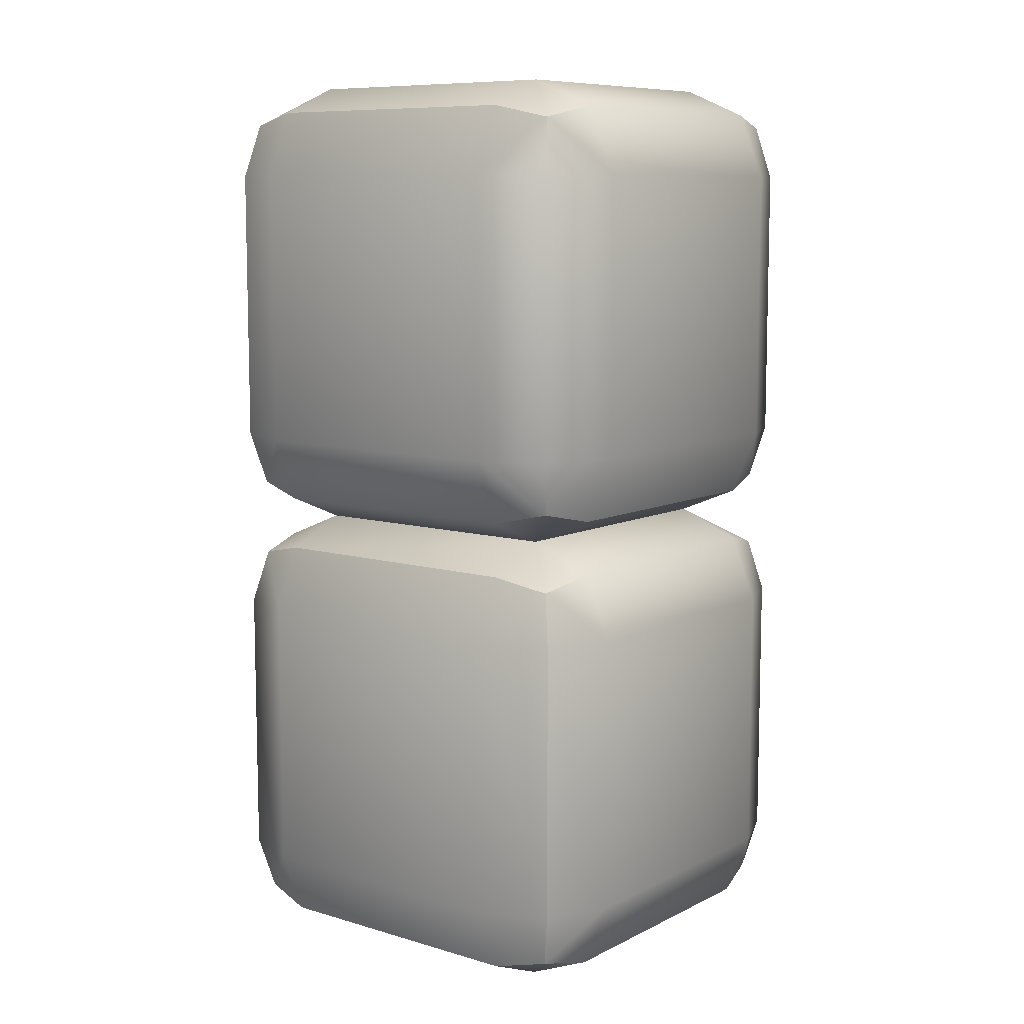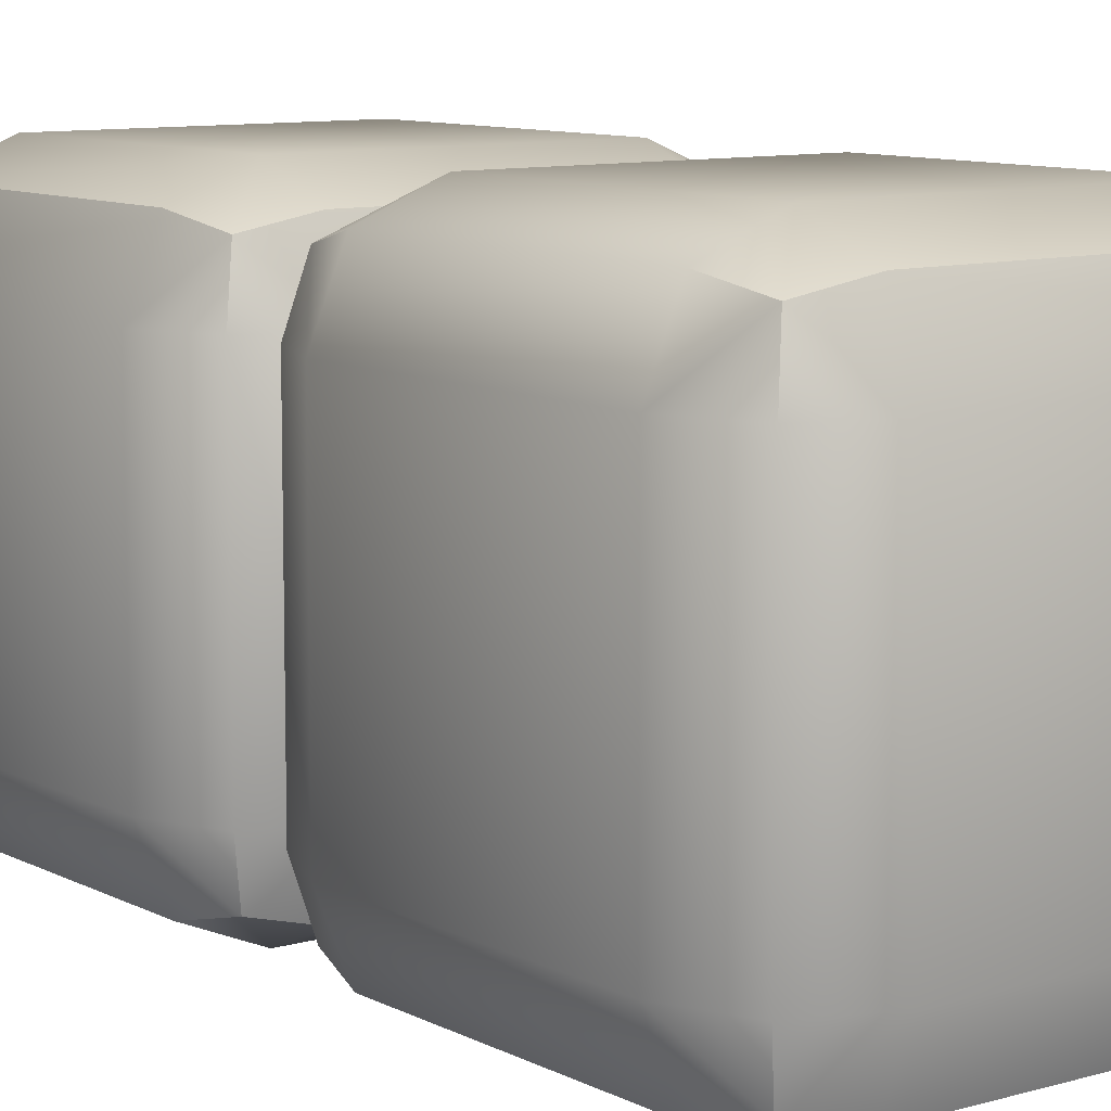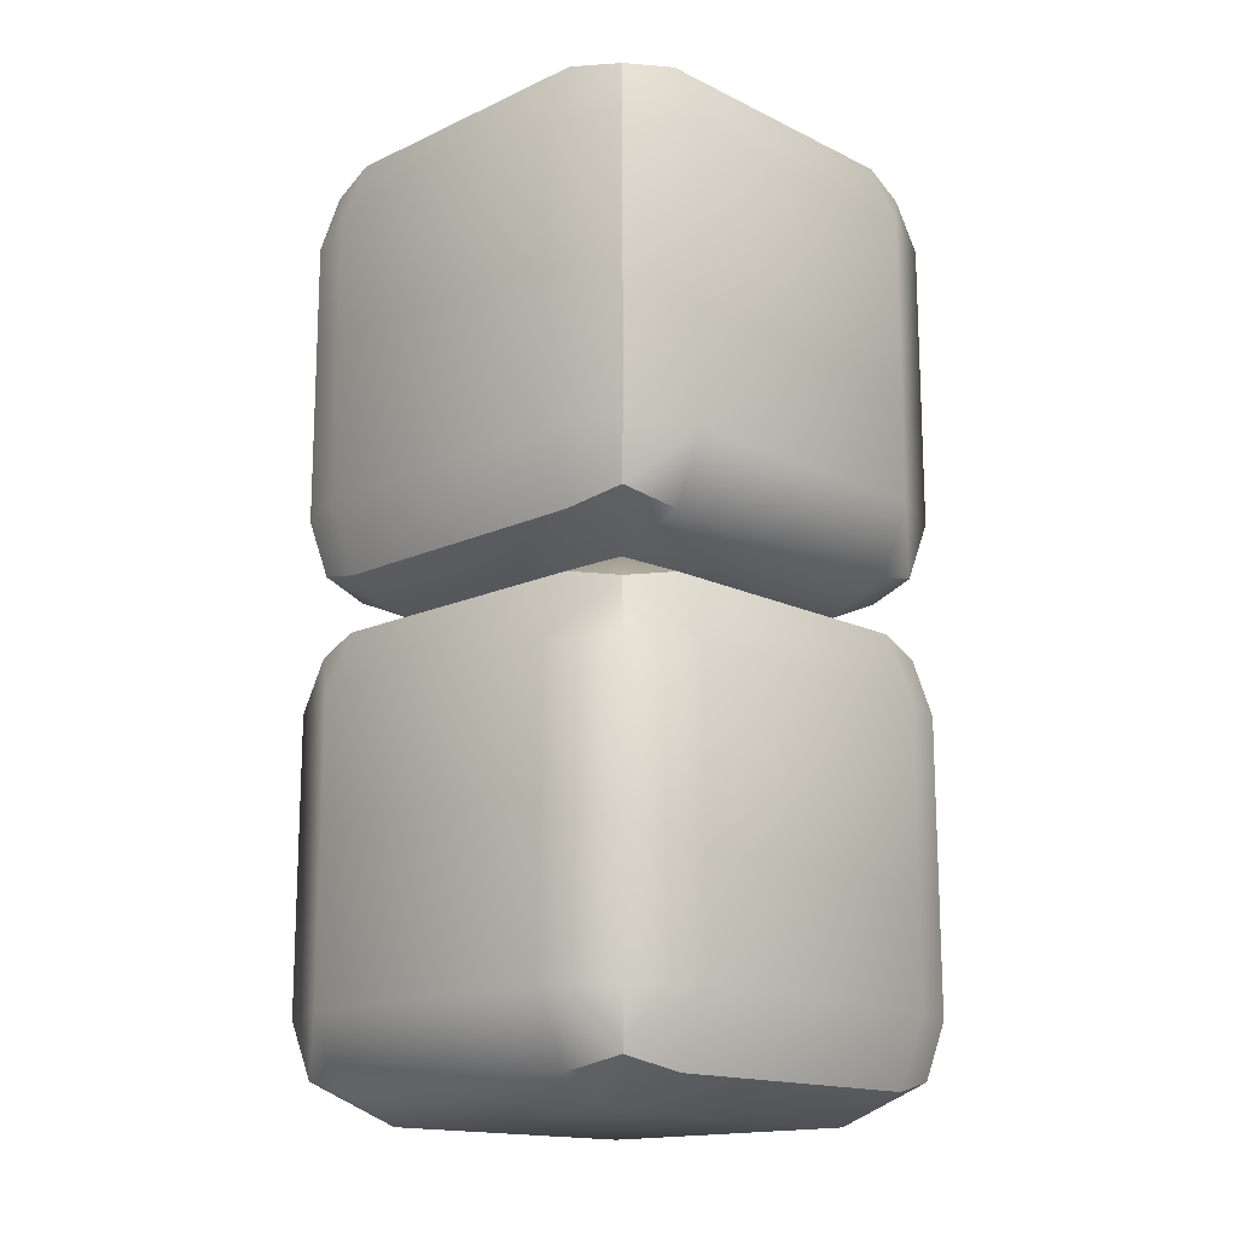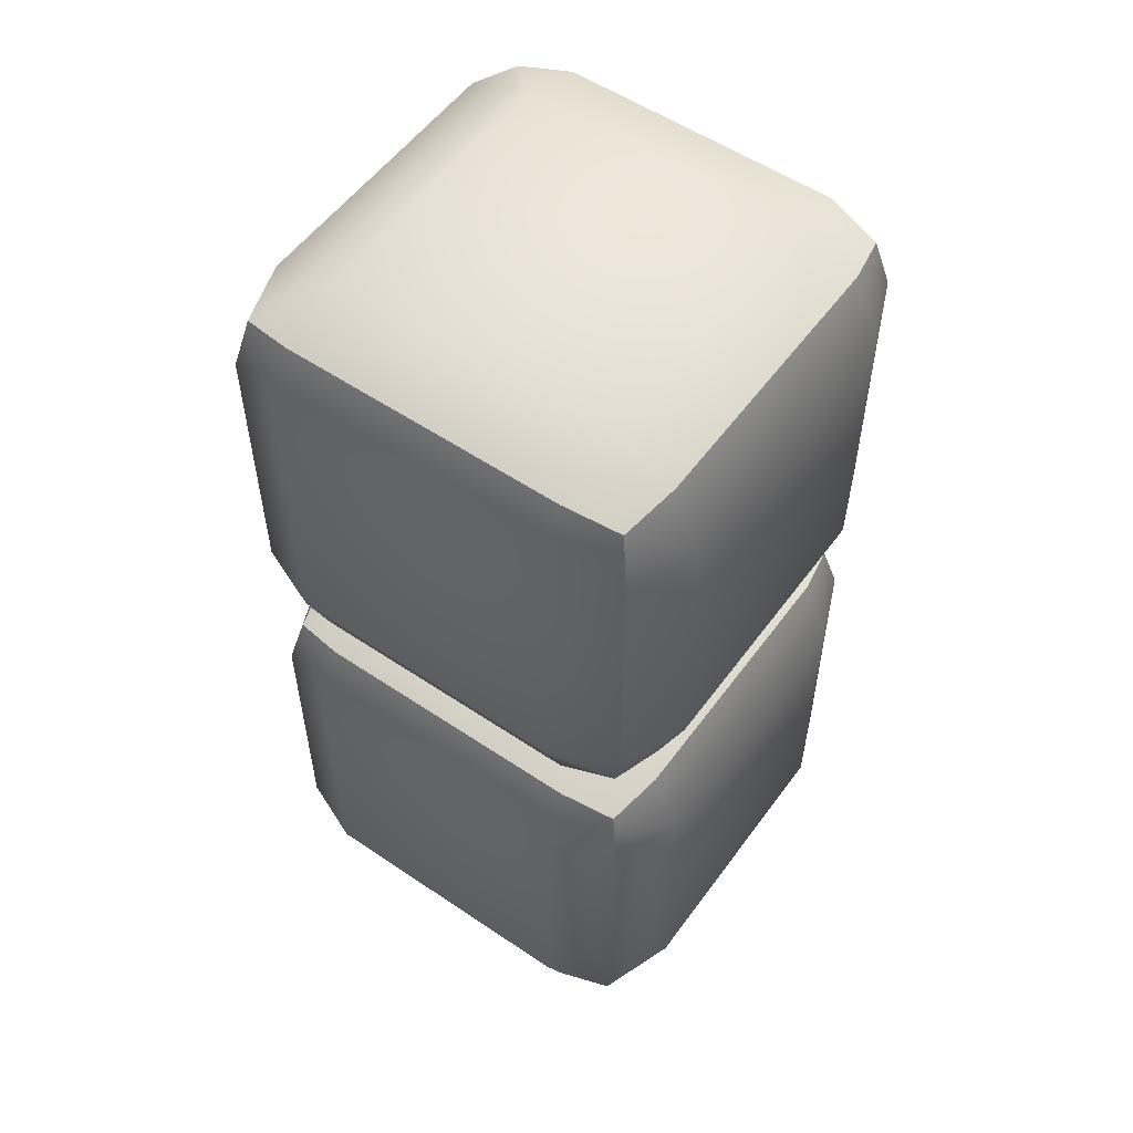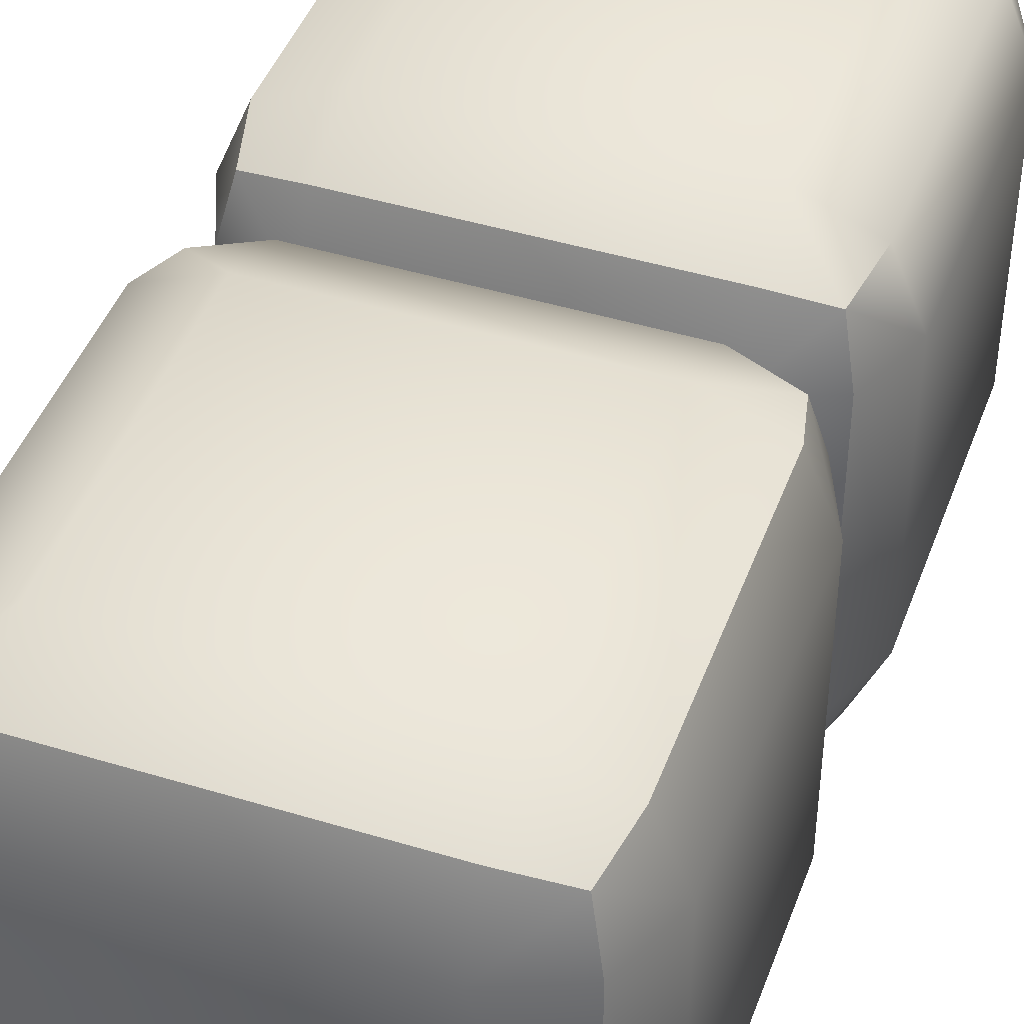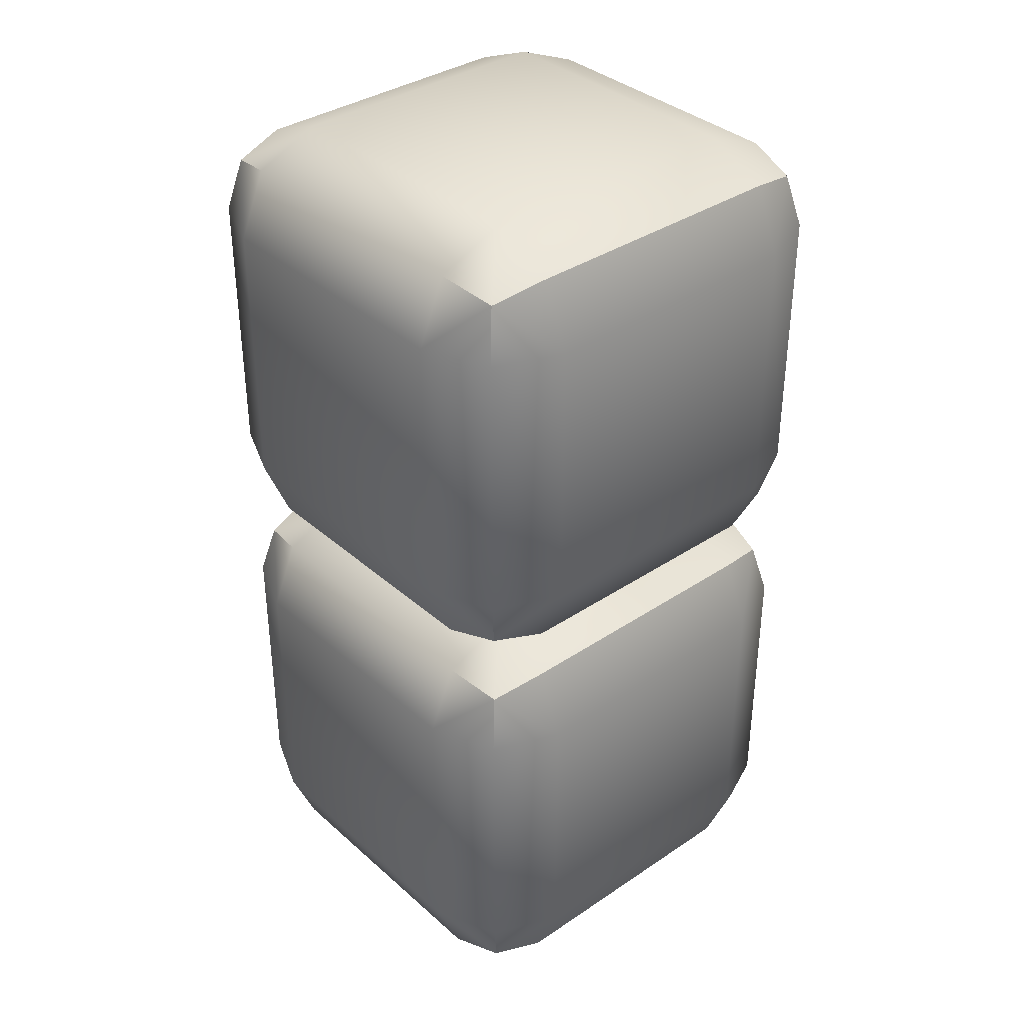
<metadata>
{"format":"obj","ext":"obj","renderer":"f3d","projection":"perspective","resolution":1024,"background":"white","views":[{"elev":9.0,"azim":38.0,"up":"+Y"},{"elev":9.5,"azim":142.9,"up":"+Z"},{"elev":-15.6,"azim":-45.7,"up":"+Y"},{"elev":54.9,"azim":-144.5,"up":"+Y"},{"elev":44.4,"azim":-160.4,"up":"+Z"},{"elev":36.2,"azim":138.8,"up":"+Y"}]}
</metadata>
<code>
o barrier_1x1x2_red
v 0.3 0.8 0.5
v -0.4414 0.9414 0.3
v -0.3 0.9414 0.4414
v -0.4155 0.9155 0.4155
v -0.4414 0.8 0.4414
v -0.3 0.8 0.5
v -0.5 0.8 0.3
v -0.5 1.8 0.3
v -0.3 1.8 0.5
v -0.3 2 0.3
v -0.4414 1.8 0.4414
v -0.4155 1.915 0.4155
v -0.3 1.941 0.4414
v -0.4414 1.941 0.3
v 0.3 1.8 0.5
v 0.5 1.8 0.3
v 0.3 2 0.3
v 0.4414 1.8 0.4414
v 0.4155 1.915 0.4155
v 0.4414 1.941 0.3
v 0.3 1.941 0.4414
v -0.5 1.8 -0.3
v -0.3 2 -0.3
v -0.3 1.8 -0.5
v -0.4414 1.941 -0.3
v -0.4155 1.915 -0.4155
v -0.3 1.941 -0.4414
v -0.4414 1.8 -0.4414
v 0.5 1.8 -0.3
v 0.3 1.8 -0.5
v 0.3 2 -0.3
v 0.4414 1.8 -0.4414
v 0.4155 1.915 -0.4155
v 0.3 1.941 -0.4414
v 0.4414 1.941 -0.3
v -0.5 1.2 0.3
v -0.3 1 0.3
v -0.3 1.2 0.5
v -0.4414 1.059 0.3
v -0.4155 1.085 0.4155
v -0.3 1.059 0.4414
v -0.4414 1.2 0.4414
v 0.5 1.2 0.3
v 0.3 1.2 0.5
v 0.4414 1.2 0.4414
v 0.4155 1.085 0.4155
v 0.3 1.059 0.4414
v 0.4414 1.059 0.3
v -0.5 1.2 -0.3
v -0.3 1.2 -0.5
v -0.4414 1.2 -0.4414
v -0.4155 1.085 -0.4155
v -0.3 1.059 -0.4414
v -0.4414 1.059 -0.3
v 0.5 1.2 -0.3
v 0.3 1 -0.3
v 0.3 1.2 -0.5
v 0.4414 1.059 -0.3
v 0.4155 1.085 -0.4155
v 0.3 1.059 -0.4414
v 0.4414 1.2 -0.4414
v 0.5 0.8 0.3
v 0.3 1 0.3
v 0.4414 0.8 0.4414
v 0.4155 0.9155 0.4155
v 0.4414 0.9414 0.3
v 0.3 0.9414 0.4414
v -0.5 0.8 -0.3
v -0.3 1 -0.3
v -0.3 0.8 -0.5
v -0.4414 0.9414 -0.3
v -0.4155 0.9155 -0.4155
v -0.3 0.9414 -0.4414
v -0.4414 0.8 -0.4414
v 0.5 0.8 -0.3
v 0.3 0.8 -0.5
v 0.4414 0.8 -0.4414
v 0.4155 0.9155 -0.4155
v 0.3 0.9414 -0.4414
v 0.4414 0.9414 -0.3
v -0.5 0.2 0.3
v -0.3 0.2 0.5
v -0.4414 0.05858 0.3
v -0.4155 0.08453 0.4155
v -0.3 0.05858 0.4414
v -0.4414 0.2 0.4414
v 0.5 0.2 0.3
v 0.3 0.2 0.5
v 0.4414 0.2 0.4414
v 0.4155 0.08453 0.4155
v 0.3 0.05858 0.4414
v 0.4414 0.05858 0.3
v -0.5 0.2 -0.3
v -0.3 0.2 -0.5
v -0.4414 0.2 -0.4414
v -0.4155 0.08453 -0.4155
v -0.3 0.05858 -0.4414
v -0.4414 0.05858 -0.3
v 0.5 0.2 -0.3
v 0.3 0.2 -0.5
v 0.4414 0.05858 -0.3
v 0.4155 0.08453 -0.4155
v 0.3 0.05858 -0.4414
v 0.4414 0.2 -0.4414
v -0.3 0 0.3
v 0.3 0 0.3
v -0.3 0 -0.3
v 0.3 0 -0.3
f 38 44 15 9
f 82 88 1 6
f 55 29 16 43
f 10 17 31 23
f 24 30 57 50
f 8 11 12 14
f 9 13 12 11
f 10 14 12 13
f 15 18 19 21
f 16 20 19 18
f 17 21 19 20
f 22 25 26 28
f 23 27 26 25
f 24 28 26 27
f 29 32 33 35
f 30 34 33 32
f 31 35 33 34
f 36 39 40 42
f 37 41 40 39
f 38 42 40 41
f 43 45 46 48
f 44 47 46 45
f 63 48 46 47
f 49 51 52 54
f 50 53 52 51
f 69 54 52 53
f 55 58 59 61
f 56 60 59 58
f 57 61 59 60
f 22 8 14 25
f 25 14 10 23
f 9 15 21 13
f 13 21 17 10
f 16 29 35 20
f 20 35 31 17
f 30 24 27 34
f 34 27 23 31
f 49 22 28 51
f 51 28 24 50
f 29 55 61 32
f 32 61 57 30
f 56 69 53 60
f 60 53 50 57
f 36 49 54 39
f 39 54 69 37
f 55 43 48 58
f 58 48 63 56
f 44 38 41 47
f 47 41 37 63
f 8 36 42 11
f 11 42 38 9
f 43 16 18 45
f 45 18 15 44
f 22 49 36 8
f 99 75 62 87
f 70 76 100 94
f 7 5 4 2
f 6 3 4 5
f 37 2 4 3
f 1 64 65 67
f 62 66 65 64
f 63 67 65 66
f 68 71 72 74
f 69 73 72 71
f 70 74 72 73
f 75 77 78 80
f 76 79 78 77
f 56 80 78 79
f 81 83 84 86
f 105 85 84 83
f 82 86 84 85
f 87 89 90 92
f 88 91 90 89
f 106 92 90 91
f 93 95 96 98
f 94 97 96 95
f 107 98 96 97
f 99 101 102 104
f 108 103 102 101
f 100 104 102 103
f 68 7 2 71
f 71 2 37 69
f 6 1 67 3
f 3 67 63 37
f 62 75 80 66
f 66 80 56 63
f 76 70 73 79
f 79 73 69 56
f 93 68 74 95
f 95 74 70 94
f 75 99 104 77
f 77 104 100 76
f 108 107 97 103
f 103 97 94 100
f 81 93 98 83
f 83 98 107 105
f 99 87 92 101
f 101 92 106 108
f 88 82 85 91
f 91 85 105 106
f 7 81 86 5
f 5 86 82 6
f 87 62 64 89
f 89 64 1 88
f 68 93 81 7
f 105 107 108 106

</code>
